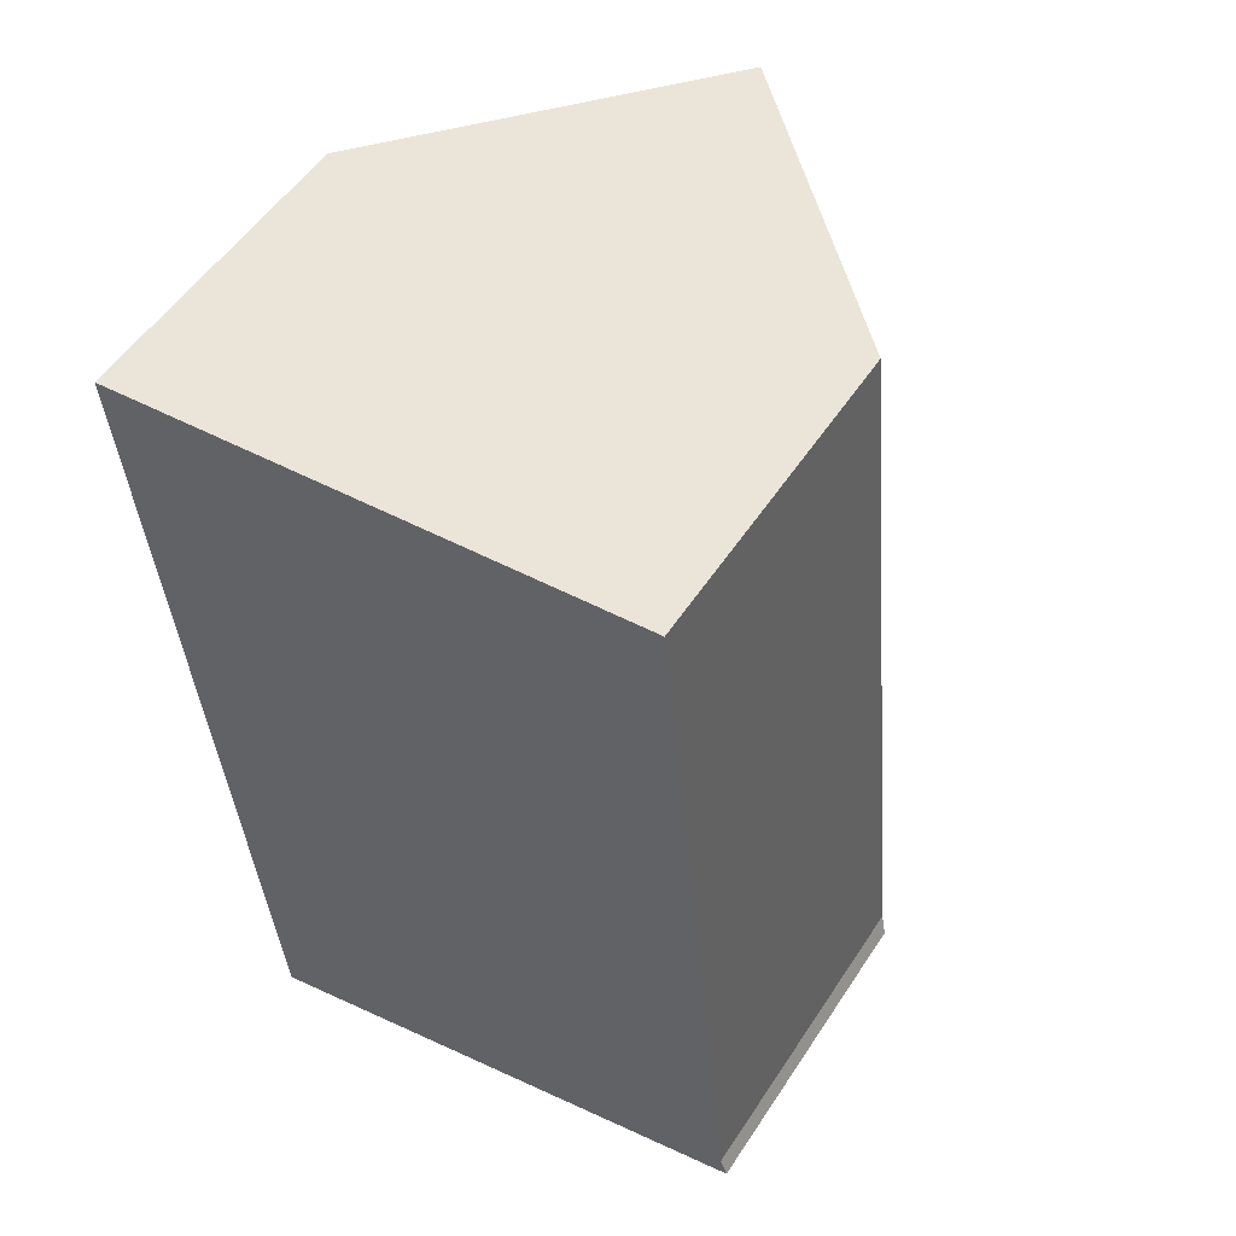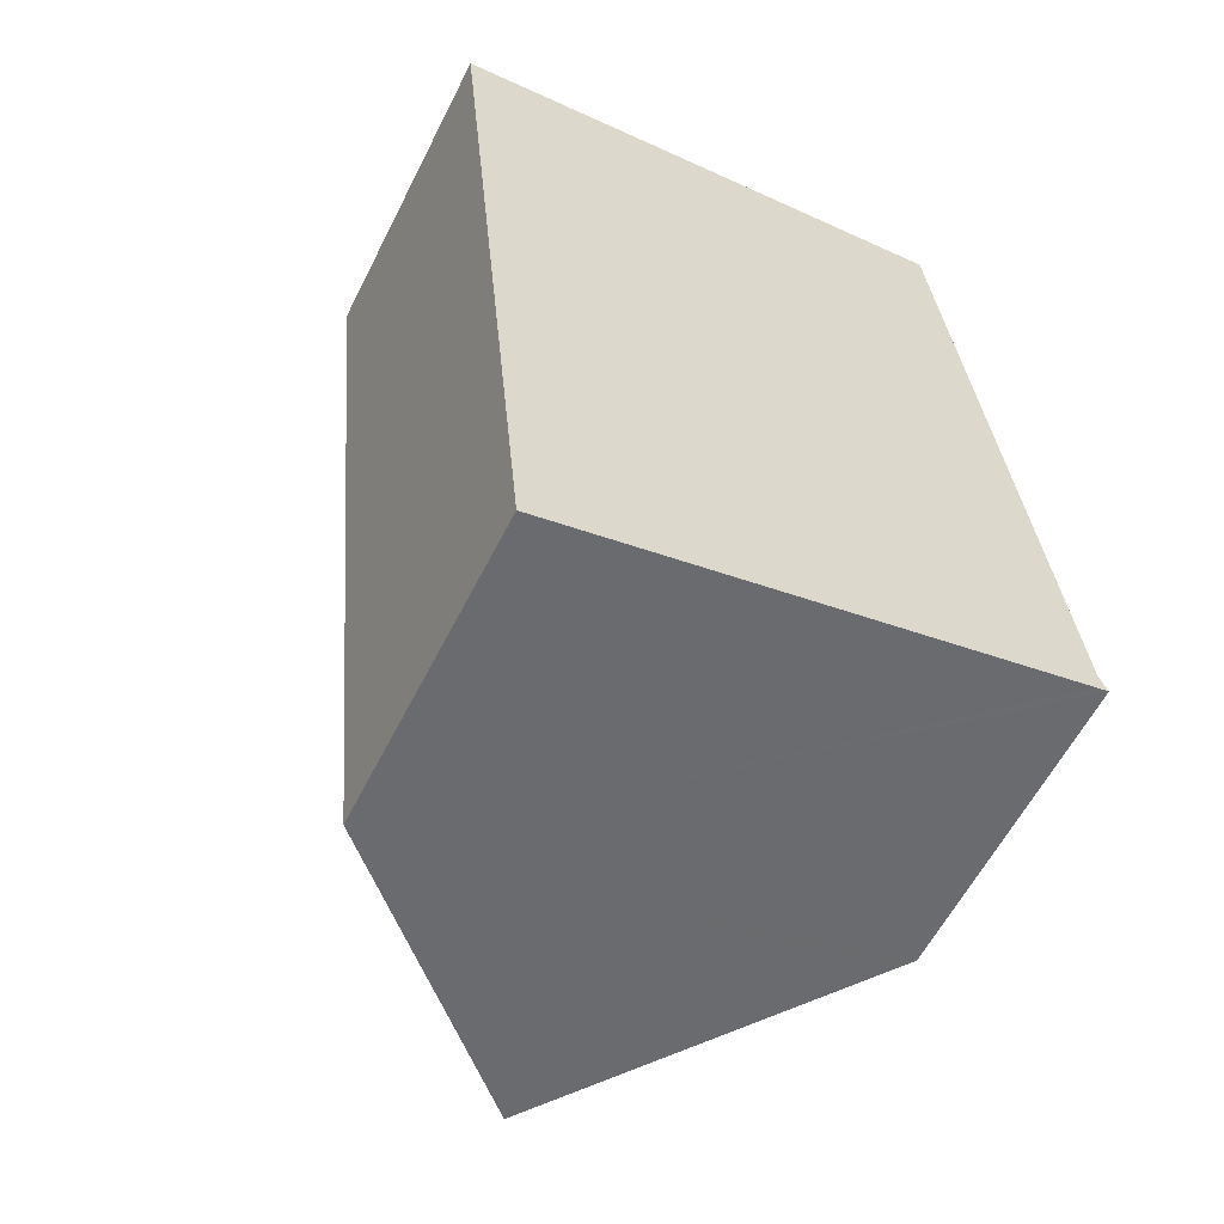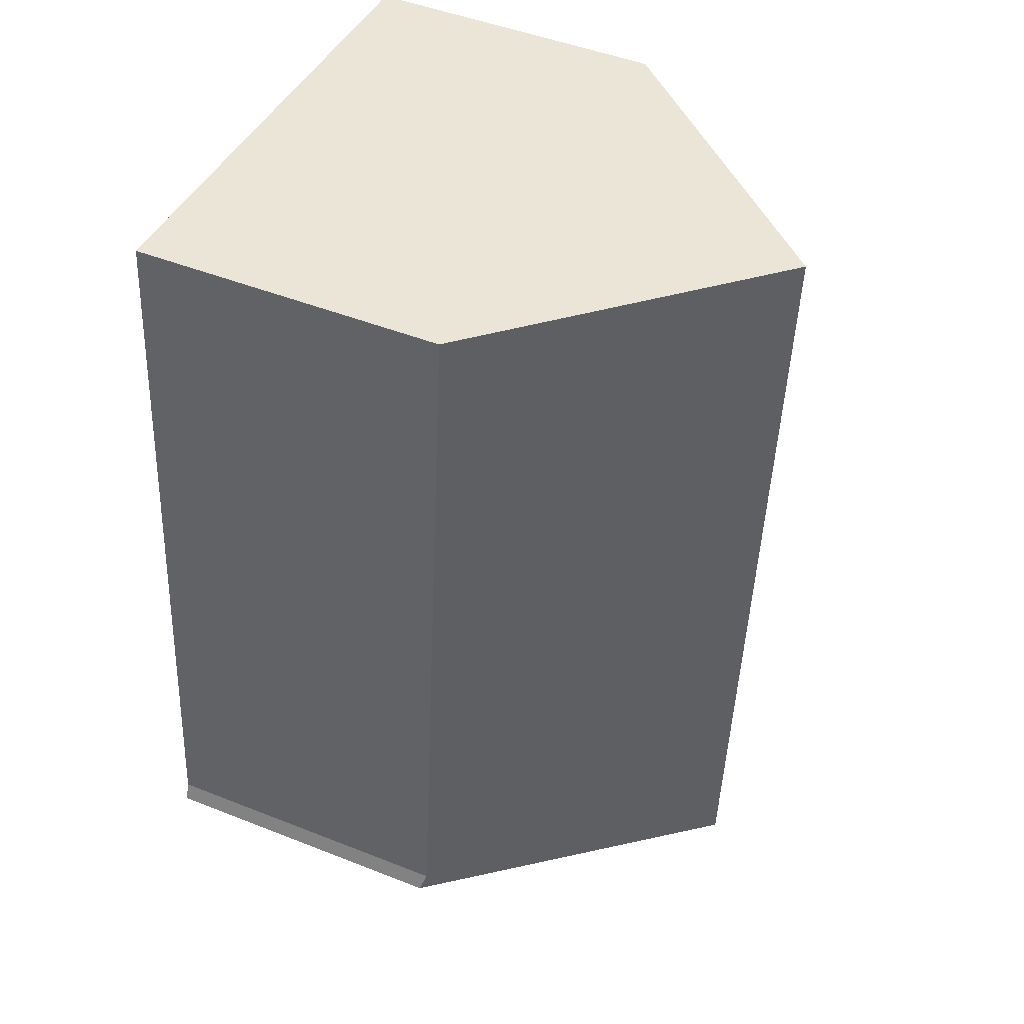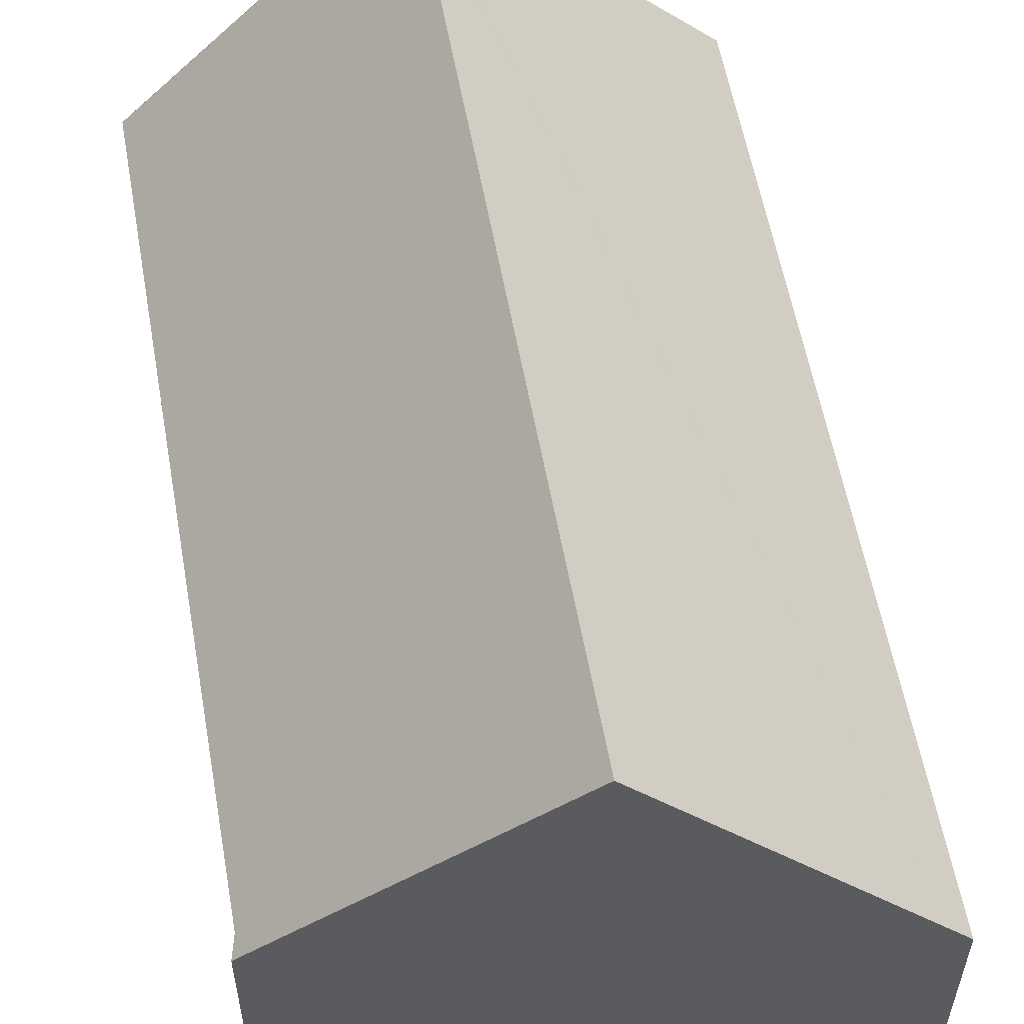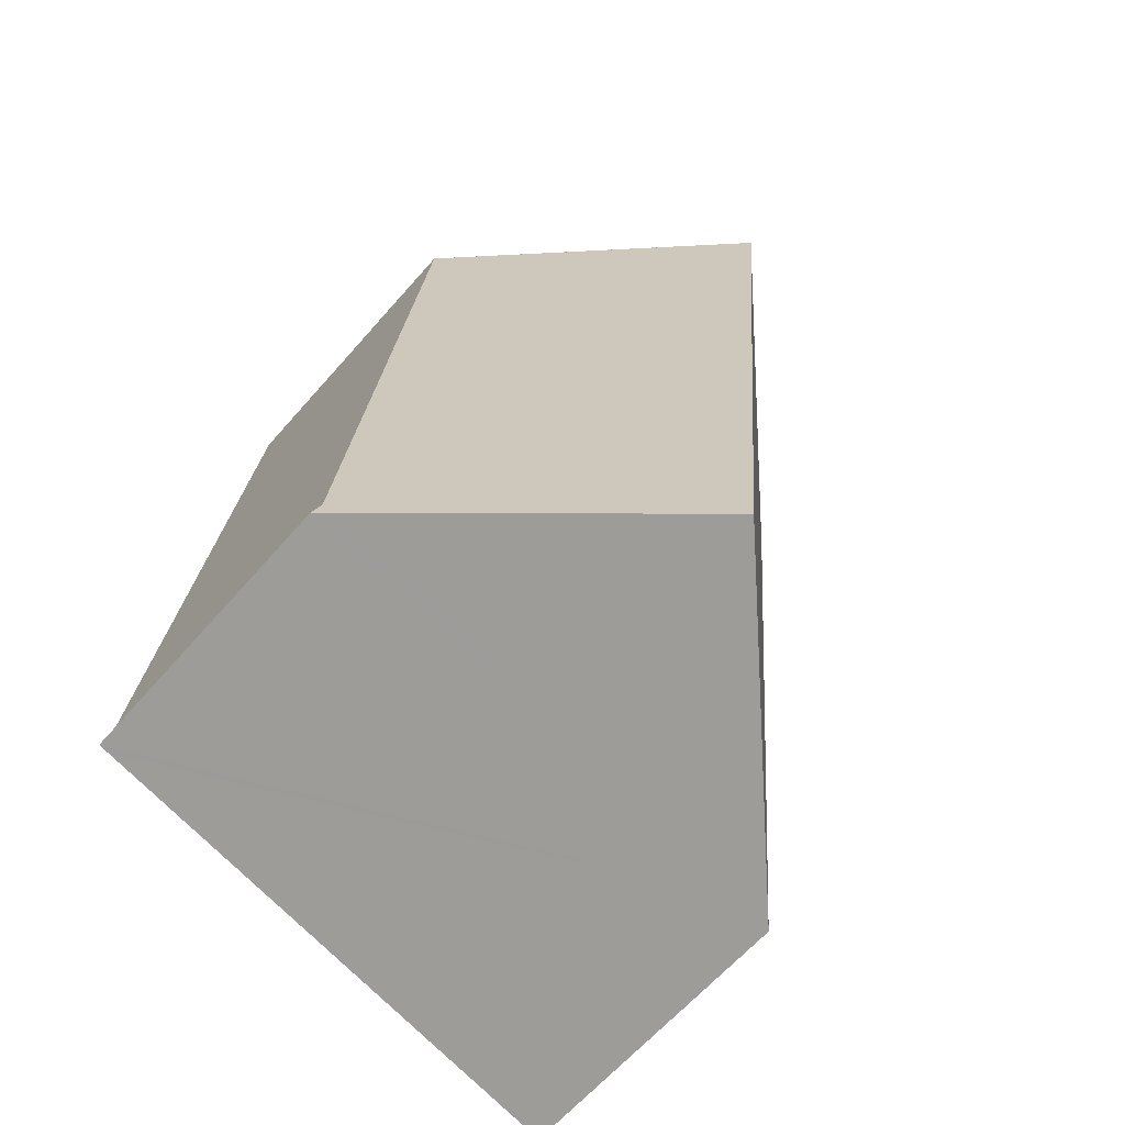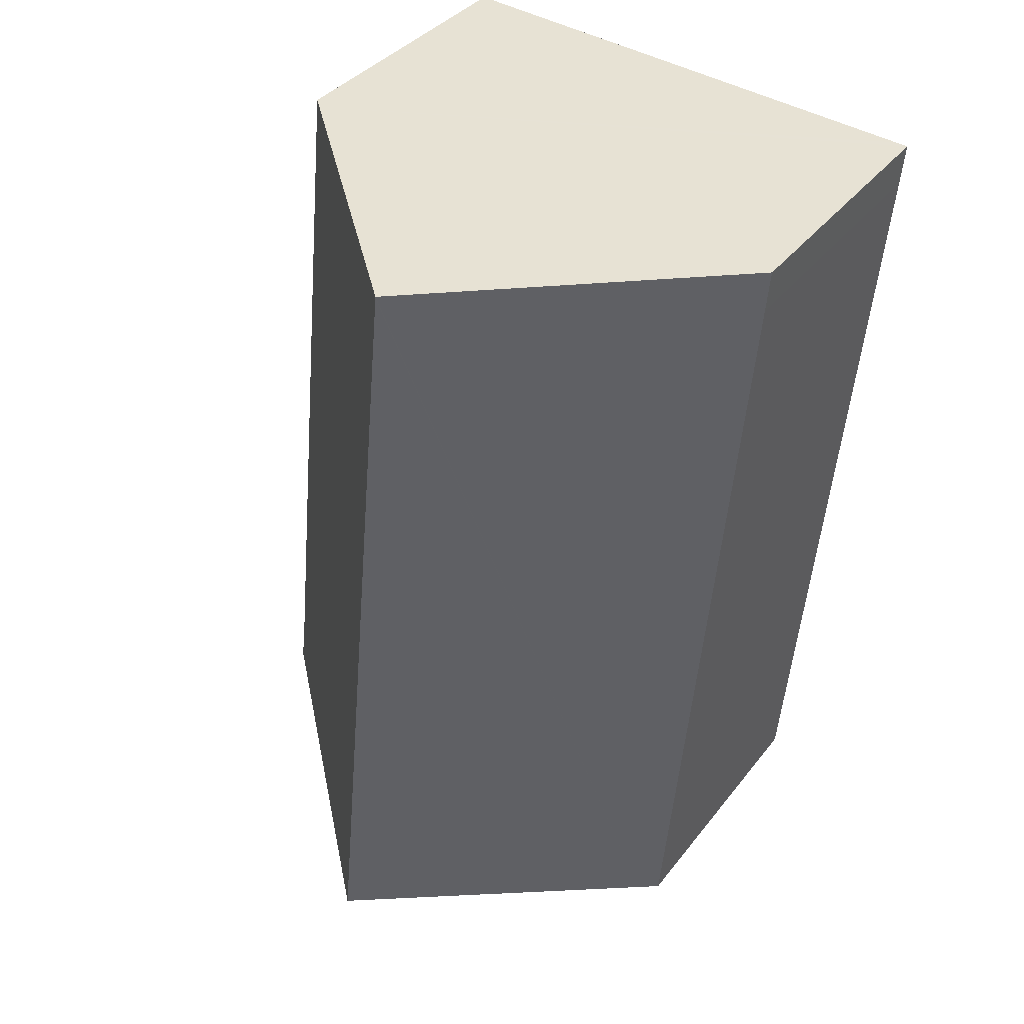
<metadata>
{"format":"obj","ext":"obj","renderer":"f3d","projection":"perspective","resolution":1024,"background":"white","views":[{"elev":53.0,"azim":32.4,"up":"+Z"},{"elev":-59.3,"azim":-26.7,"up":"+Z"},{"elev":47.7,"azim":114.0,"up":"+Z"},{"elev":57.6,"azim":164.4,"up":"+Y"},{"elev":-63.2,"azim":139.0,"up":"+Z"},{"elev":36.5,"azim":-147.4,"up":"+Z"}]}
</metadata>
<code>
v  0.295 7.129 0.025
v  0.091 6.832 -0.969
v  0 6.832 4.183e-16
v  1.823 6.832 -19.34
v  2.214 7.232 -19.24
v  5.896 12.77 0.496
v  5.899 12.77 0.461
v  7.631 12.77 -17.91
v  6.113 12.55 0.514
v  11.41 7.216 0.959
v  13.2 7.074 -16.54
v  13.3 6.934 -16.07
v  13.46 6.811 -16.48
v  11.64 6.982 0.978
v  0 0 0
v  0.295 -1.531e-18 0.025
v  5.896 -3.037e-17 0.496
v  6.113 -3.147e-17 0.514
v  11.64 -5.989e-17 0.978
v  11.41 -5.872e-17 0.959
v  13.3 9.838e-16 -16.07
v  13.46 1.009e-15 -16.48
v  13.2 1.013e-15 -16.54
v  7.631 1.097e-15 -17.91
v  1.823 1.184e-15 -19.34
v  2.214 1.178e-15 -19.24
v  0.091 5.933e-17 -0.969
g defaultobject
f 1 2 3
f 2 1 4
f 4 1 5
f 5 1 6
f 5 6 7
f 5 7 8
f 9 7 6
f 7 9 10
f 11 12 13
f 12 7 14
f 7 12 11
f 7 11 8
f 1 9 6
f 9 1 10
f 10 1 3
f 10 3 15
f 10 15 16
f 10 16 17
f 10 17 14
f 14 17 18
f 14 18 19
f 19 18 20
f 19 12 14
f 12 19 21
f 21 13 12
f 13 21 22
f 11 5 8
f 5 11 13
f 5 13 22
f 5 22 23
f 5 23 24
f 5 24 4
f 4 24 25
f 25 24 26
f 25 2 4
f 2 25 27
f 2 27 3
f 3 27 15
f 21 23 22
f 23 21 24
f 24 21 19
f 24 19 26
f 26 19 25
f 25 19 27
f 27 19 20
f 27 20 18
f 27 18 17
f 27 17 16
f 27 16 15

</code>
